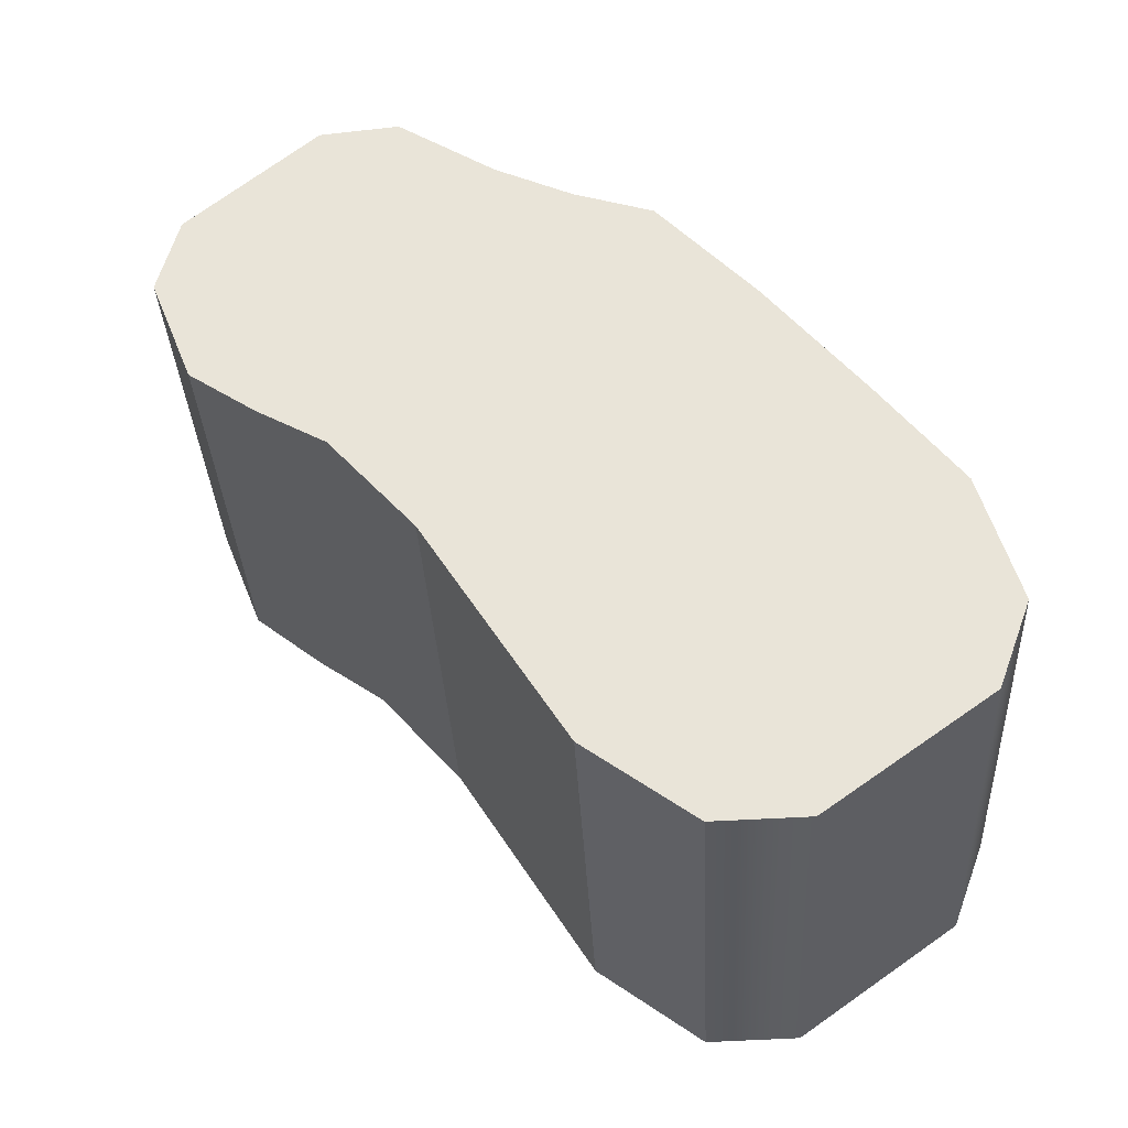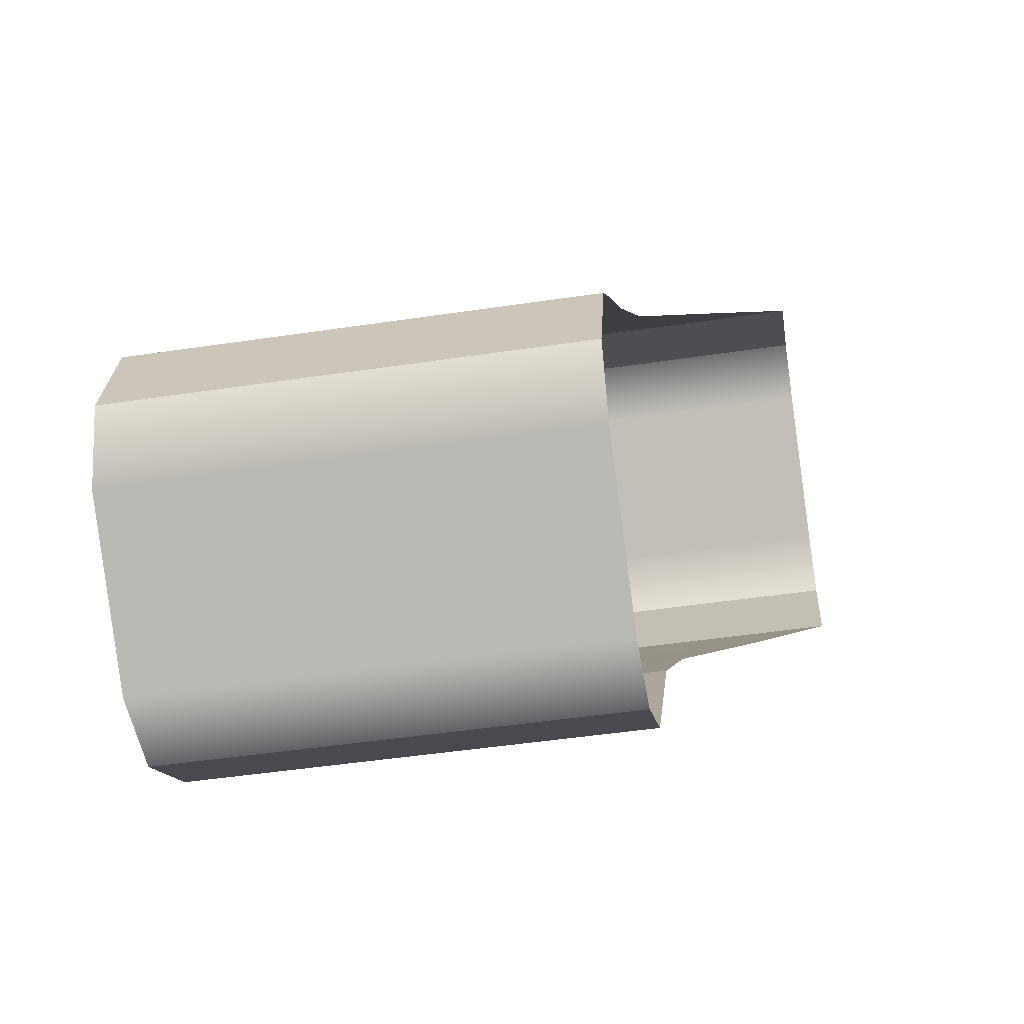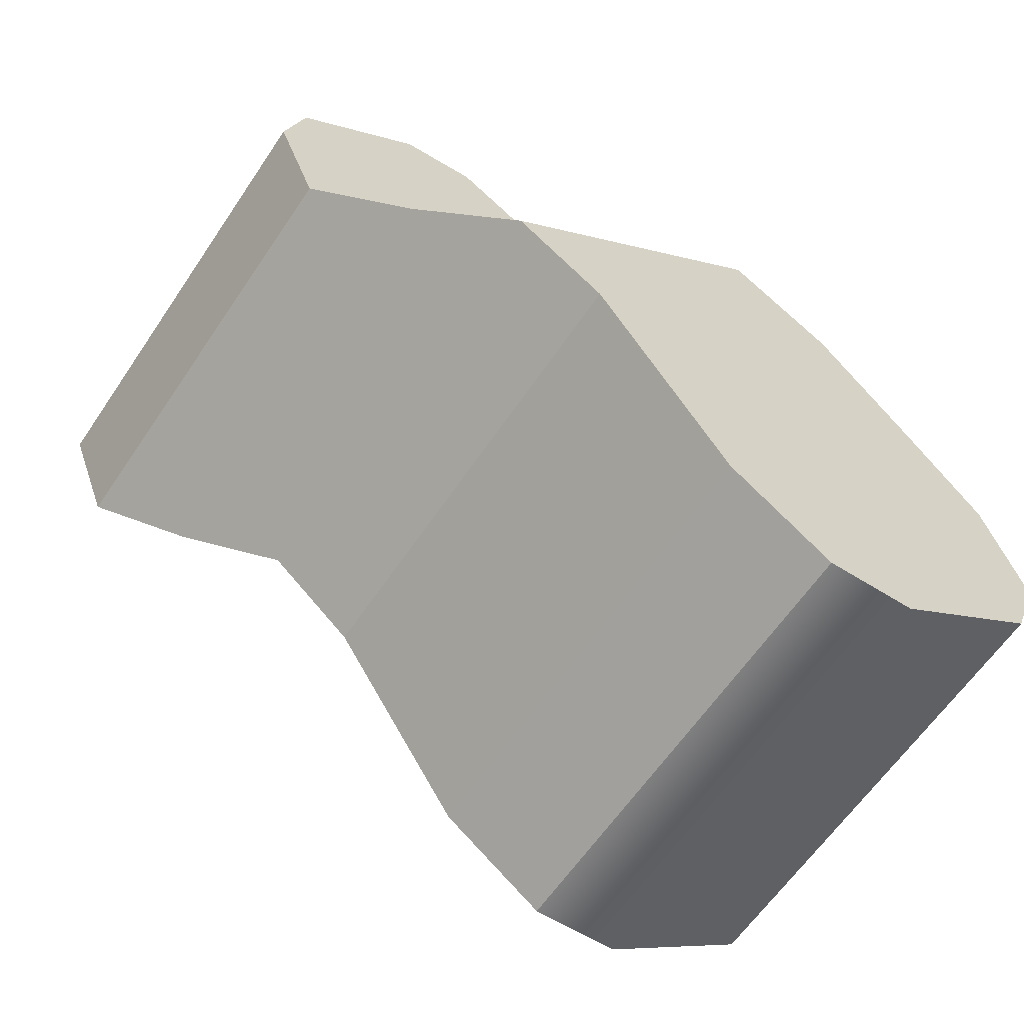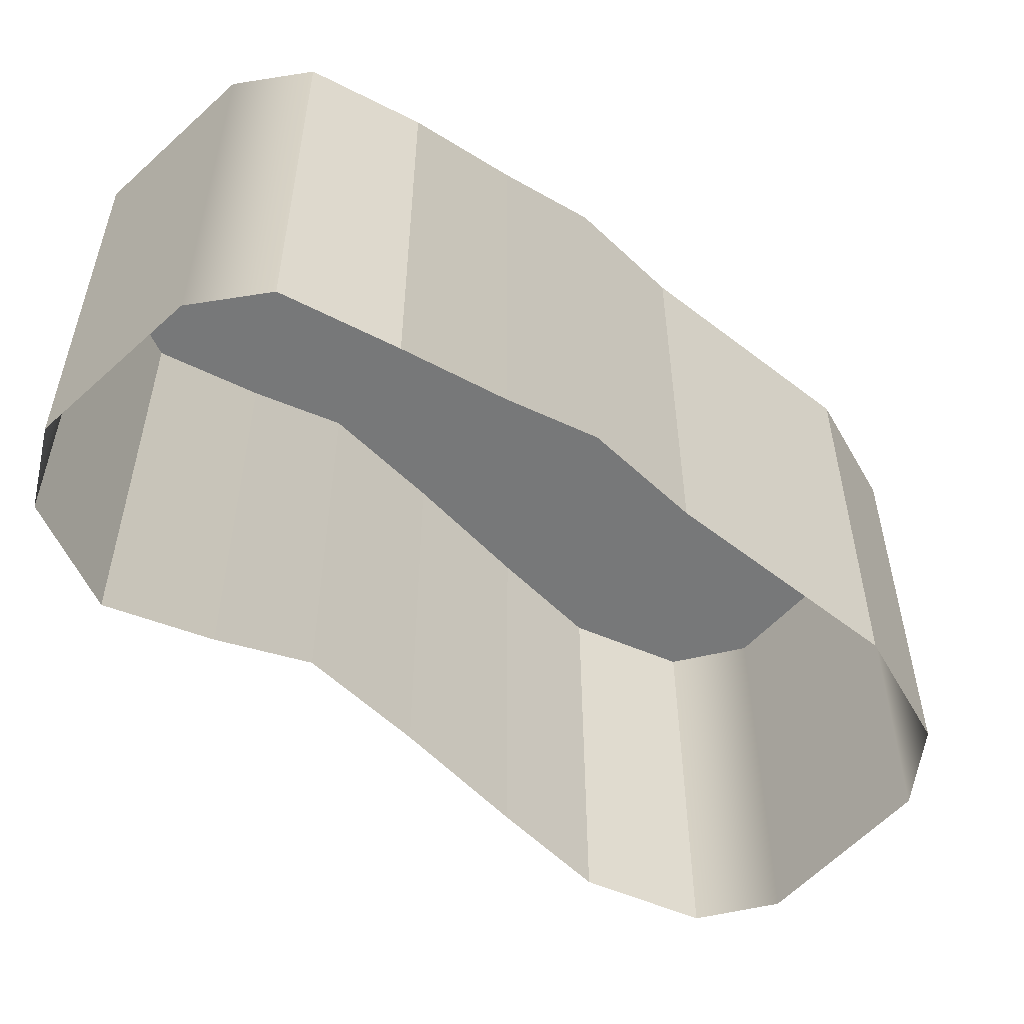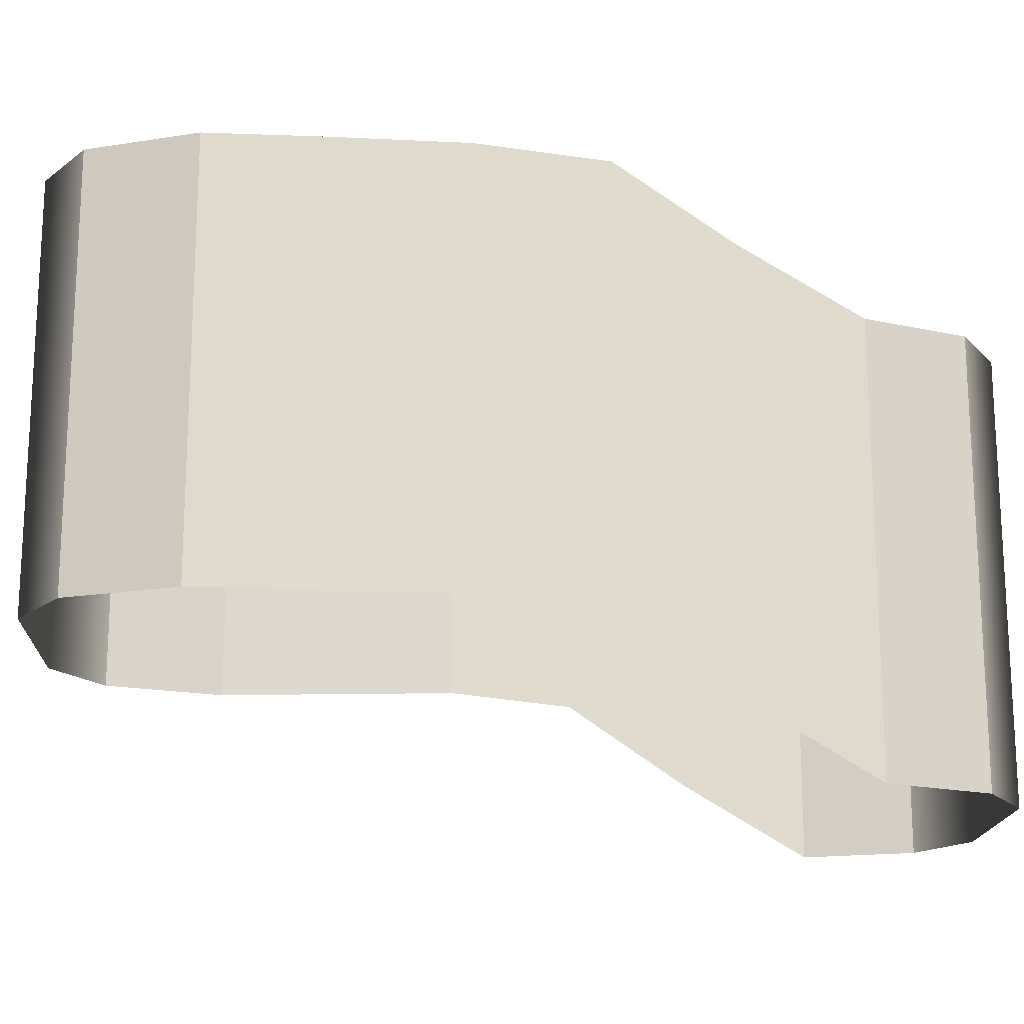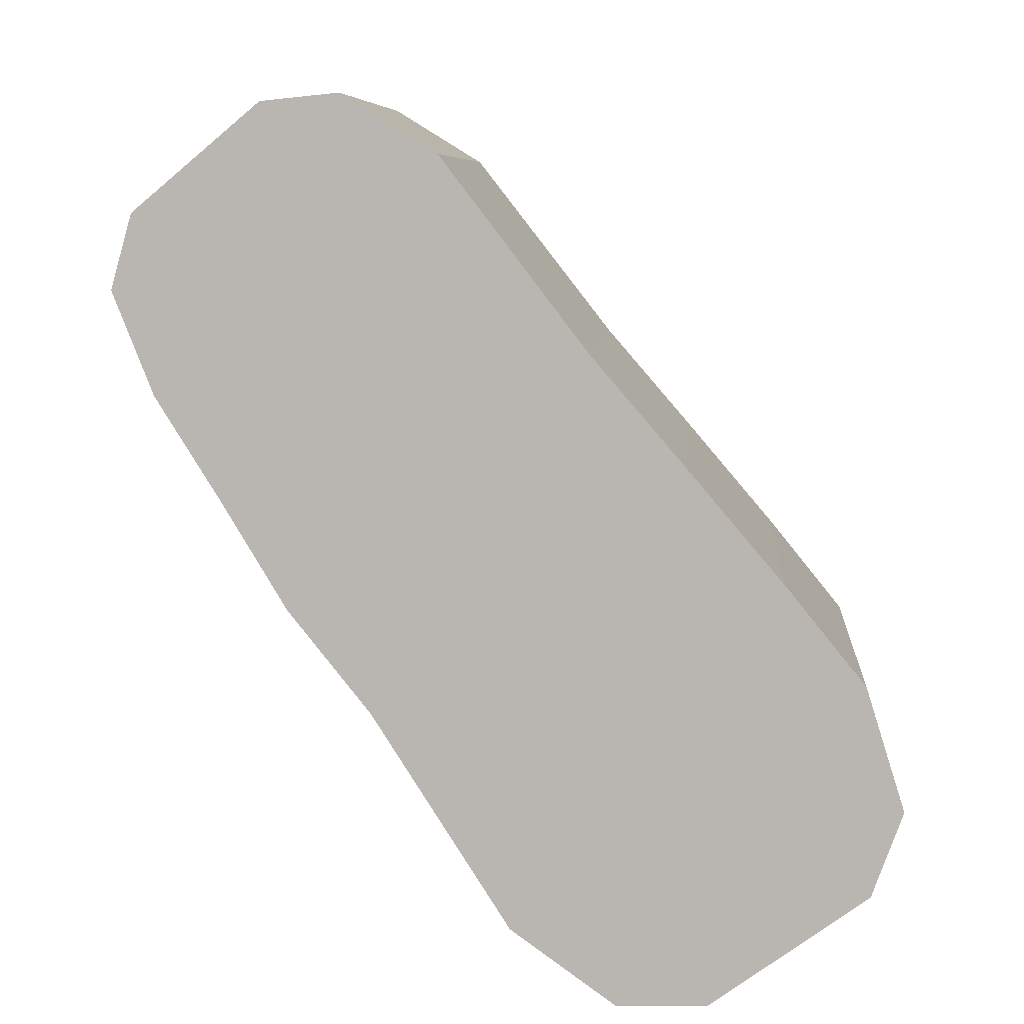
<metadata>
{"format":"obj","ext":"obj","renderer":"f3d","projection":"perspective","resolution":1024,"background":"white","views":[{"elev":-31.8,"azim":-177.3,"up":"+Z"},{"elev":-48.9,"azim":-80.6,"up":"+Z"},{"elev":-60.7,"azim":146.4,"up":"+Z"},{"elev":-57.3,"azim":83.6,"up":"+Y"},{"elev":-18.1,"azim":-55.2,"up":"+Y"},{"elev":7.2,"azim":-175.5,"up":"+Z"}]}
</metadata>
<code>
g
v 28.74 18.6 -87.9
v 38.64 18.6 -95.05
v 26.79 18.6 -82.54
v 44.35 18.6 -95.22
v 29.23 18.6 -74.75
v 50.97 18.6 -90.45
v 34.26 18.6 -68.54
v 55.17 18.6 -83.89
v 40.27 18.6 -61.47
v 59.61 18.6 -76.92
v 46.2 17.78 -54.67
v 64.91 17.78 -70.63
v 51.25 12.38 -48.71
v 70.05 12.38 -64.56
v 56.55 7.5 -42.39
v 75.39 7.5 -58.19
v 62.92 7.5 -38.47
v 78.14 7.5 -51.23
v 68.13 7.5 -39
v 76.71 7.5 -46.2
v 28.74 18.6 -87.9
v 28.74 -11.4 -87.9
v 26.79 18.6 -82.54
v 26.79 -11.4 -82.54
v 26.79 18.6 -82.54
v 26.79 -11.4 -82.54
v 29.23 18.6 -74.75
v 29.23 -11.4 -74.75
v 29.23 18.6 -74.75
v 29.23 -11.4 -74.75
v 34.26 18.6 -68.54
v 34.26 -11.4 -68.54
v 34.26 18.6 -68.54
v 34.26 -11.4 -68.54
v 40.27 18.6 -61.47
v 40.27 -11.4 -61.47
v 40.27 18.6 -61.47
v 40.27 -11.4 -61.47
v 46.2 17.78 -54.67
v 46.2 -12.22 -54.67
v 46.2 17.78 -54.67
v 46.2 -12.22 -54.67
v 51.25 12.38 -48.71
v 51.25 -17.62 -48.71
v 51.25 12.38 -48.71
v 51.25 -17.62 -48.71
v 56.55 7.5 -42.39
v 56.55 -22.5 -42.39
v 56.55 7.5 -42.39
v 56.55 -22.5 -42.39
v 62.92 7.5 -38.47
v 62.92 -22.5 -38.47
v 62.92 7.5 -38.47
v 62.92 -22.5 -38.47
v 68.13 7.5 -39
v 68.13 -22.5 -39
v 38.64 18.6 -95.05
v 38.64 -11.4 -95.05
v 44.35 18.6 -95.22
v 44.35 -11.4 -95.22
v 44.35 18.6 -95.22
v 44.35 -11.4 -95.22
v 50.97 18.6 -90.45
v 50.97 -11.4 -90.45
v 50.97 18.6 -90.45
v 50.97 -11.4 -90.45
v 55.17 18.6 -83.89
v 55.17 -11.4 -83.89
v 55.17 18.6 -83.89
v 55.17 -11.4 -83.89
v 59.61 18.6 -76.92
v 59.61 -11.4 -76.92
v 59.61 18.6 -76.92
v 59.61 -11.4 -76.92
v 64.91 17.78 -70.63
v 64.91 -12.22 -70.63
v 64.91 17.78 -70.63
v 64.91 -12.22 -70.63
v 70.05 12.38 -64.56
v 70.05 -17.62 -64.56
v 70.05 12.38 -64.56
v 70.05 -17.62 -64.56
v 75.39 7.5 -58.19
v 75.39 -22.5 -58.19
v 75.39 7.5 -58.19
v 75.39 -22.5 -58.19
v 78.14 7.5 -51.23
v 78.14 -22.5 -51.23
v 78.14 7.5 -51.23
v 78.14 -22.5 -51.23
v 76.71 7.5 -46.2
v 76.71 -22.5 -46.2
g _0
f 3 2 1
f 2 3 4
f 5 4 3
f 4 5 6
f 7 6 5
f 6 7 8
f 9 8 7
f 8 9 10
f 11 10 9
f 10 11 12
f 13 12 11
f 12 13 14
f 15 14 13
f 14 15 16
f 17 16 15
f 16 17 18
f 19 18 17
f 18 19 20
g _1
f 21 22 23
f 24 23 22
f 25 26 27
f 28 27 26
f 29 30 31
f 32 31 30
f 33 34 35
f 36 35 34
f 37 38 39
f 40 39 38
f 41 42 43
f 44 43 42
f 45 46 47
f 48 47 46
f 49 50 51
f 52 51 50
f 53 54 55
f 56 55 54
f 59 58 57
f 58 59 60
f 63 62 61
f 62 63 64
f 67 66 65
f 66 67 68
f 71 70 69
f 70 71 72
f 75 74 73
f 74 75 76
f 79 78 77
f 78 79 80
f 83 82 81
f 82 83 84
f 87 86 85
f 86 87 88
f 91 90 89
f 90 91 92
f 57 22 21
f 22 57 58
f 55 56 91
f 92 91 56

</code>
